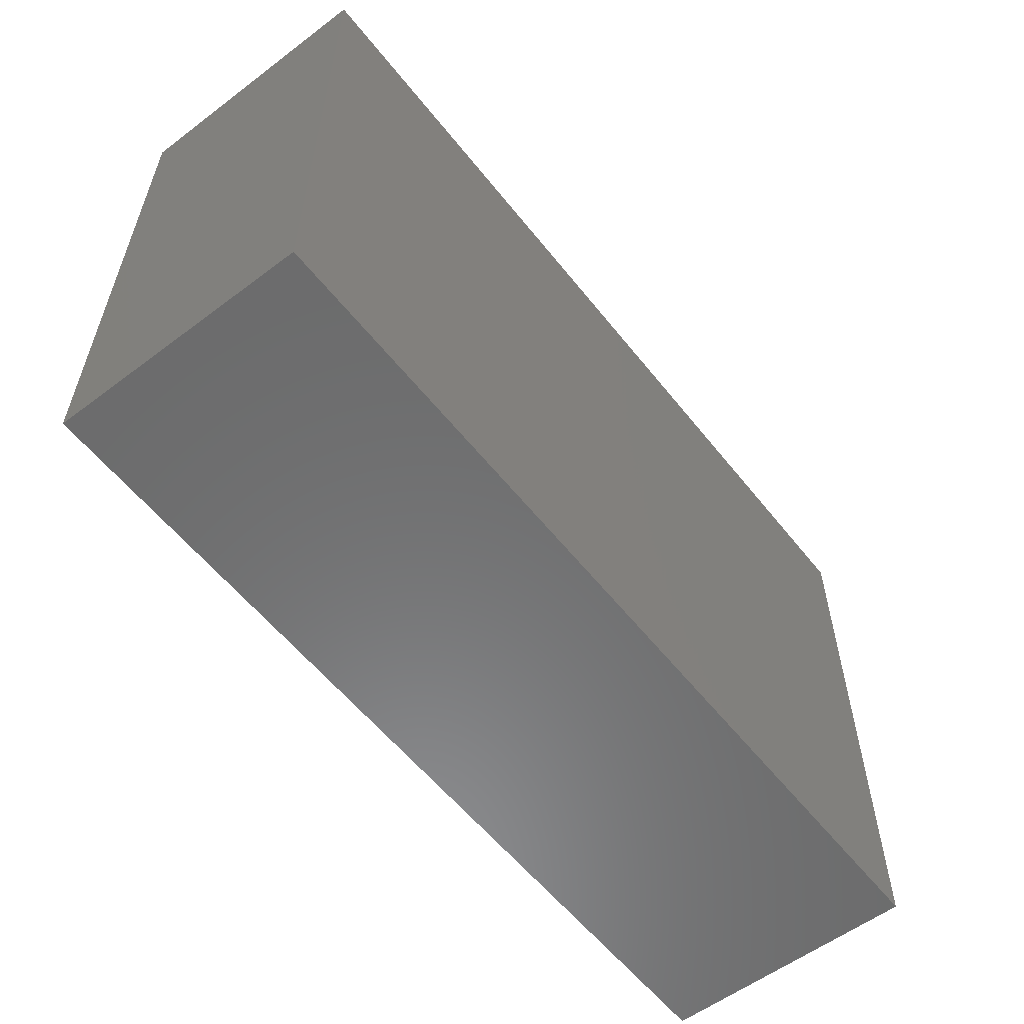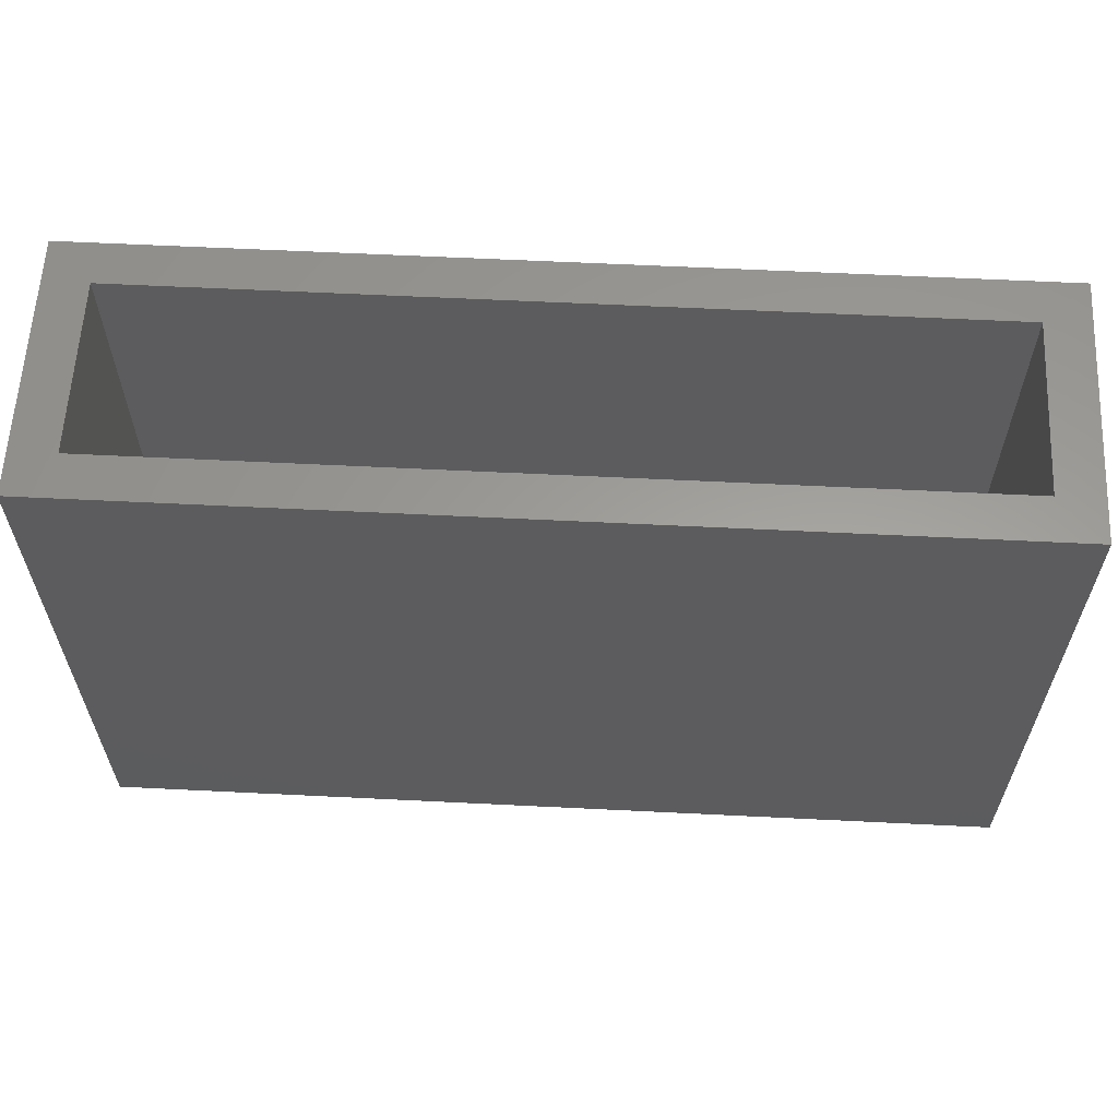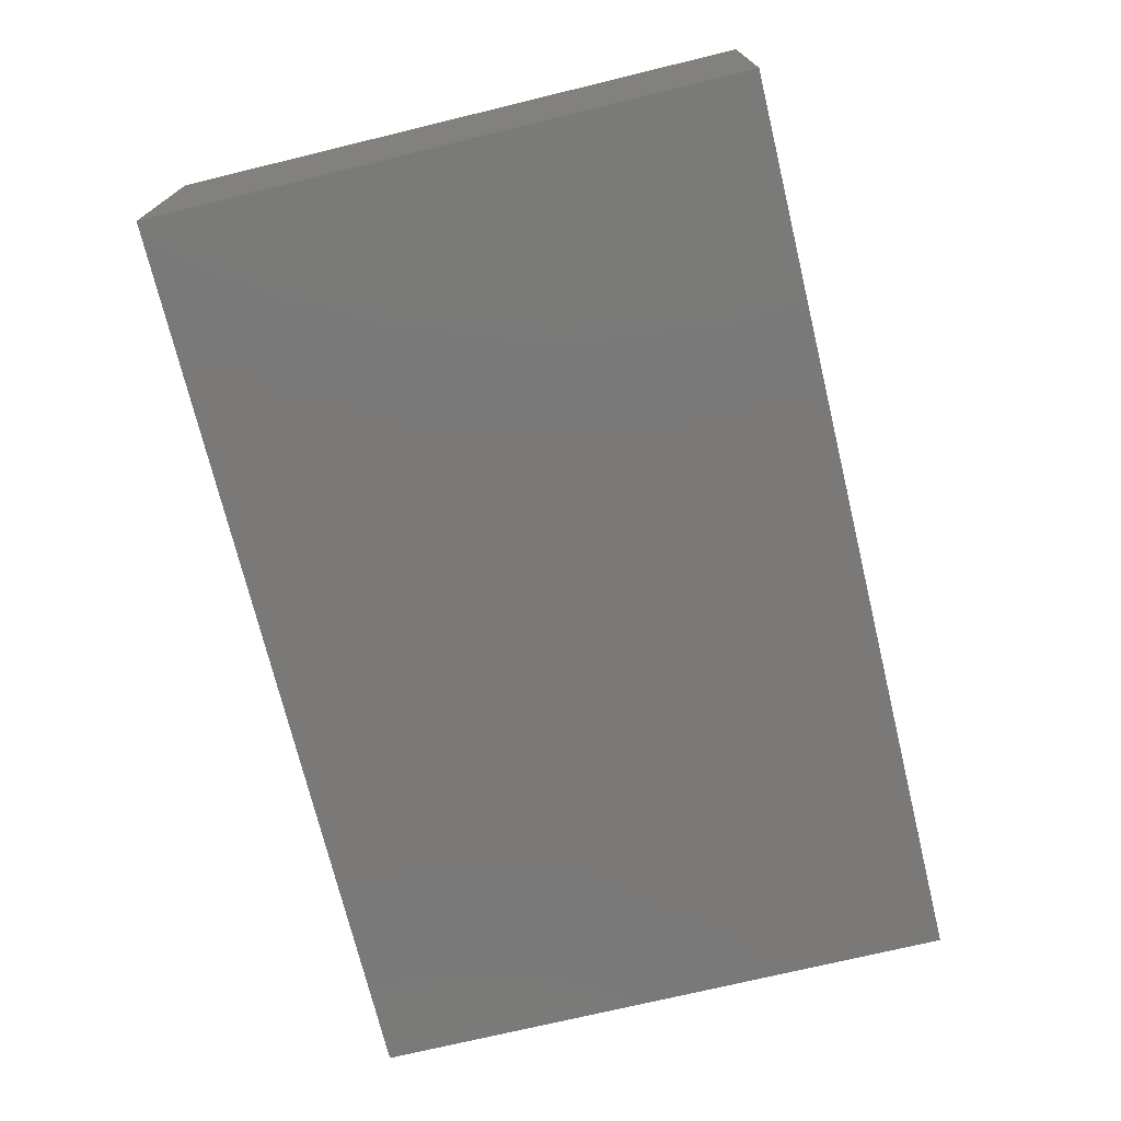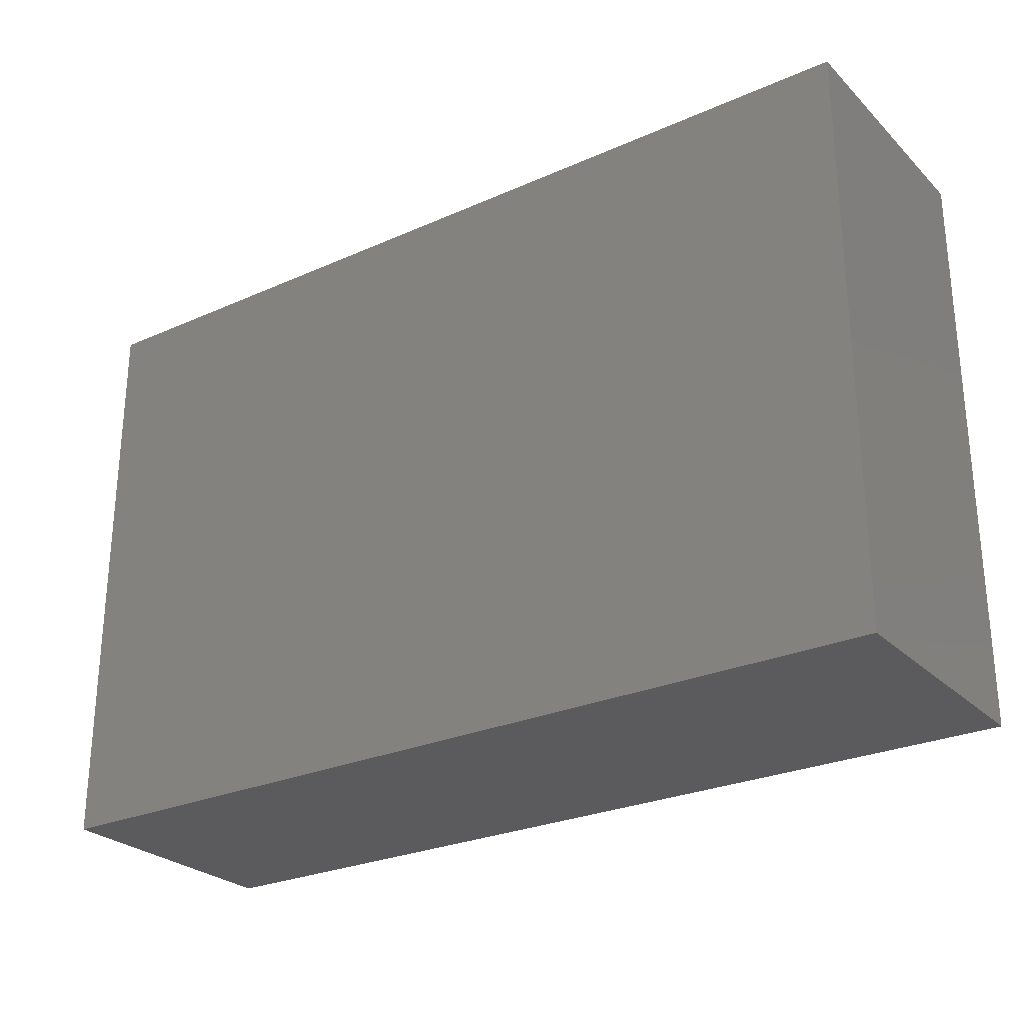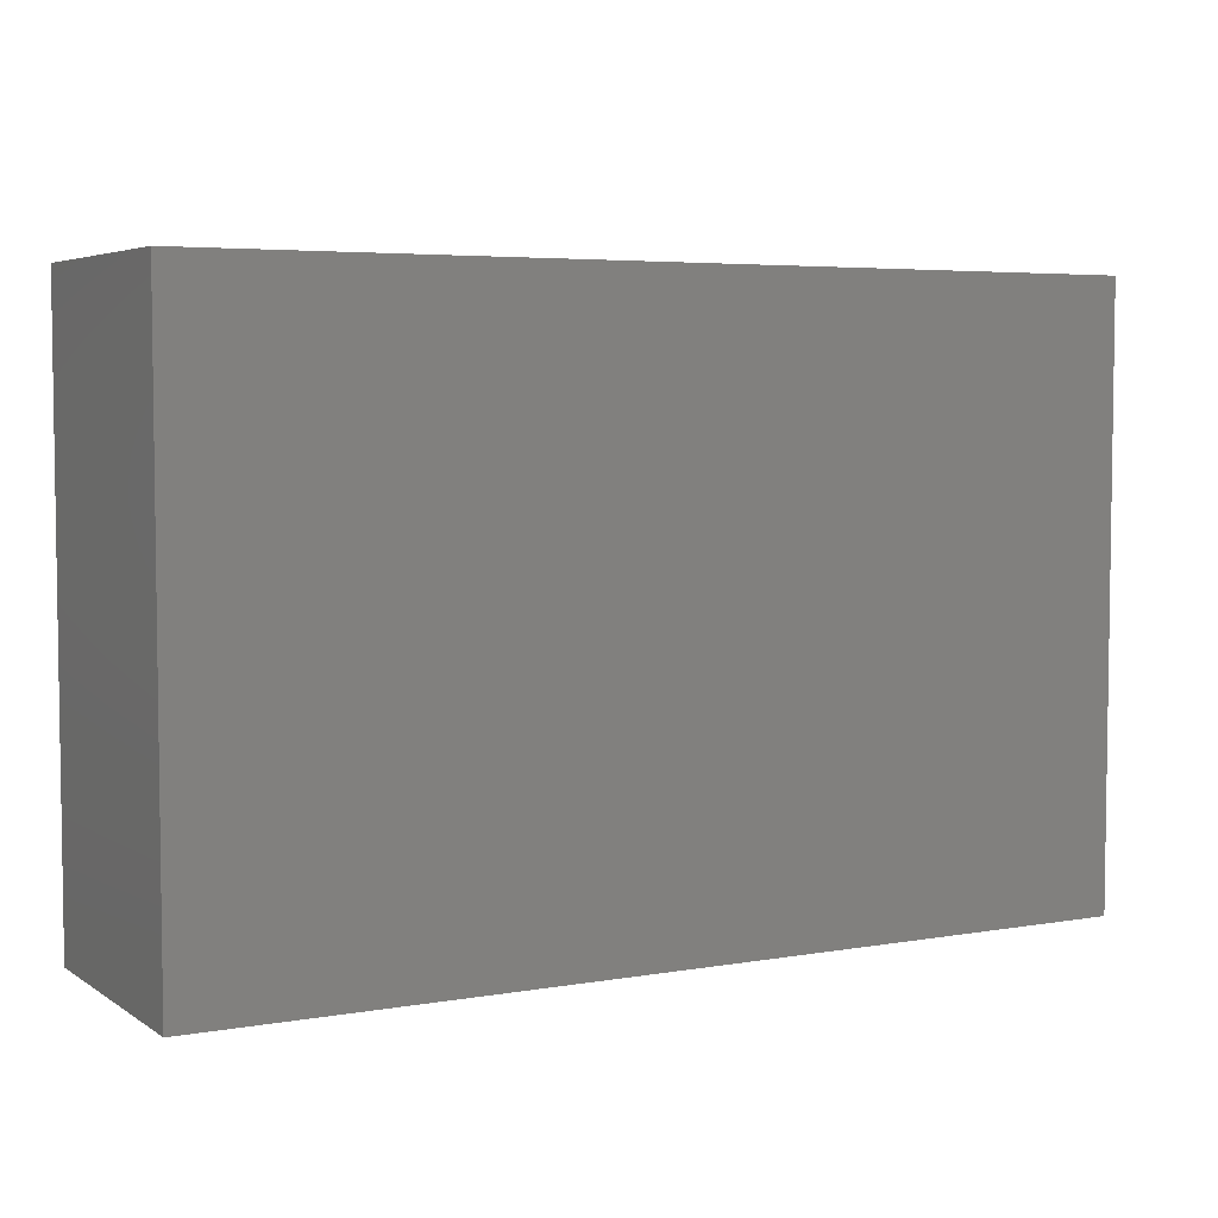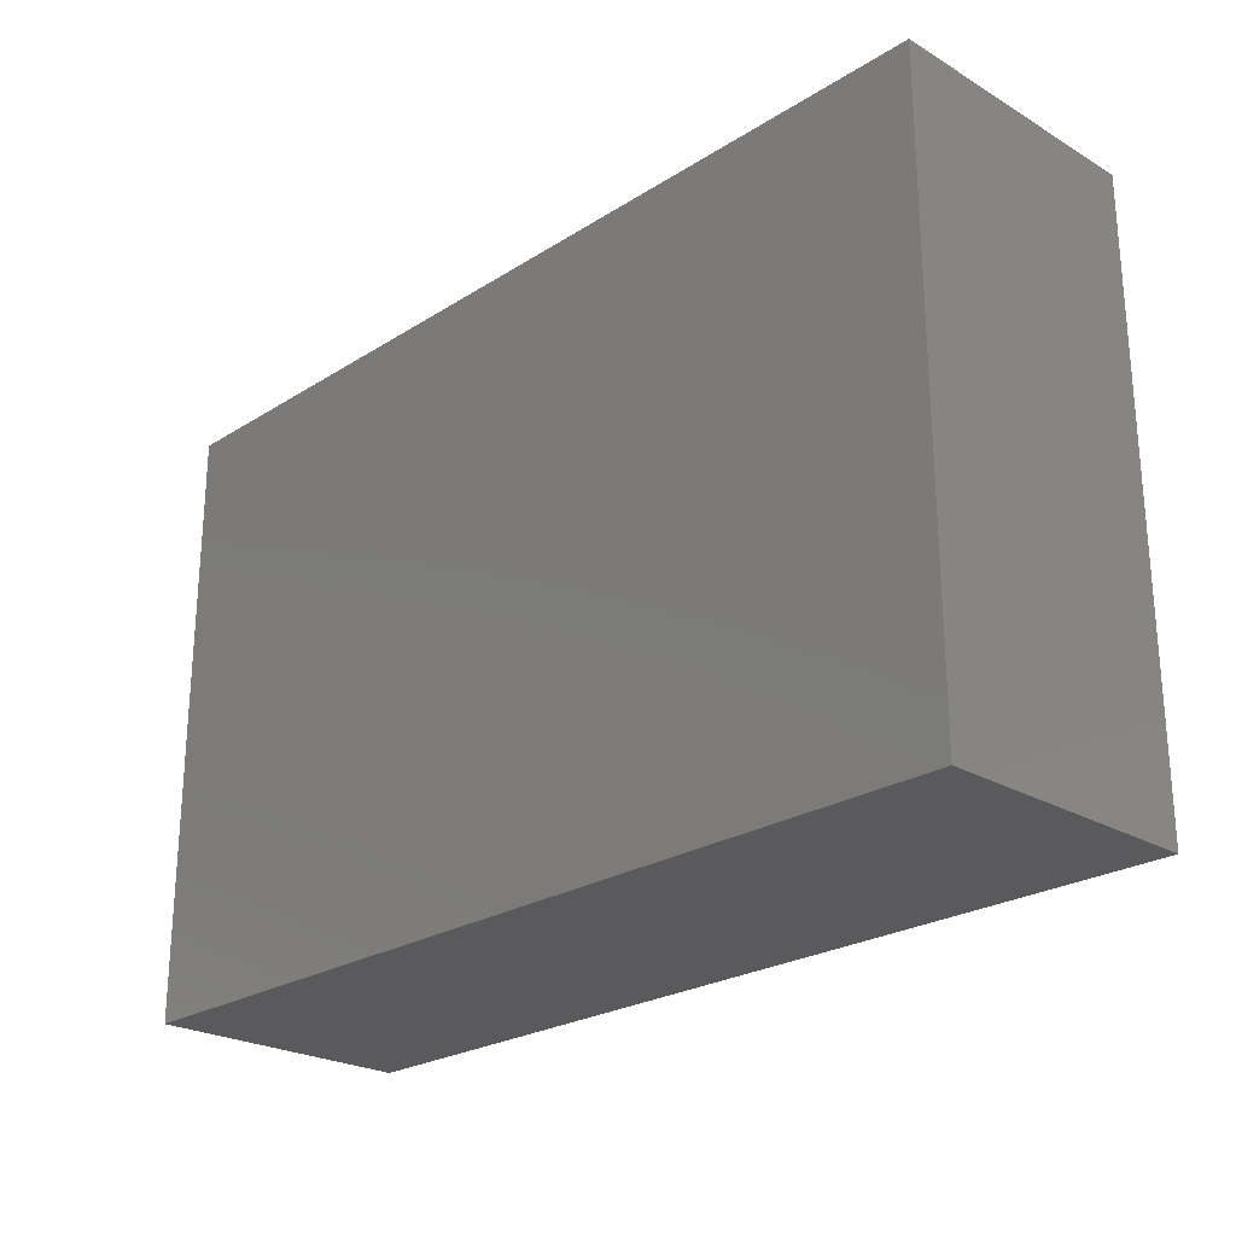
<metadata>
{"format":"stl","ext":"stl","renderer":"f3d","projection":"perspective","resolution":1024,"background":"white","views":[{"elev":-57.5,"azim":128.0,"up":"+Z"},{"elev":60.6,"azim":2.9,"up":"+Z"},{"elev":-72.5,"azim":-76.4,"up":"+Y"},{"elev":-26.8,"azim":34.6,"up":"+Z"},{"elev":4.9,"azim":-28.7,"up":"+Z"},{"elev":-24.3,"azim":-134.0,"up":"+Z"}]}
</metadata>
<code>
# stl→obj: 16 verts, 28 faces
v -0.7109 -0.4141 0.4405
v -0.6406 -0.3438 0.4405
v -0.7109 0.007812 0.4405
v -0.6406 -0.0625 0.4405
v 0.7578 0.007812 0.4405
v 0.6875 -0.0625 0.4405
v 0.7578 -0.4141 0.4405
v 0.6875 -0.3438 0.4405
v 0.6875 -0.3438 -0.4453
v 0.6875 -0.0625 -0.4453
v -0.6406 -0.3438 -0.4453
v -0.6406 -0.0625 -0.4453
v -0.7109 -0.4141 -0.5156
v -0.7109 0.007812 -0.5156
v 0.7578 -0.4141 -0.5156
v 0.7578 0.007812 -0.5156
f 1 2 3
f 3 2 4
f 3 4 5
f 5 4 6
f 5 6 7
f 7 6 8
f 7 8 1
f 1 8 2
f 9 8 10
f 10 8 6
f 2 11 4
f 4 11 12
f 4 12 6
f 6 12 10
f 2 8 11
f 11 8 9
f 13 14 15
f 15 14 16
f 15 16 7
f 7 16 5
f 1 3 13
f 13 3 14
f 3 5 14
f 14 5 16
f 1 13 7
f 7 13 15
f 11 9 12
f 12 9 10

</code>
